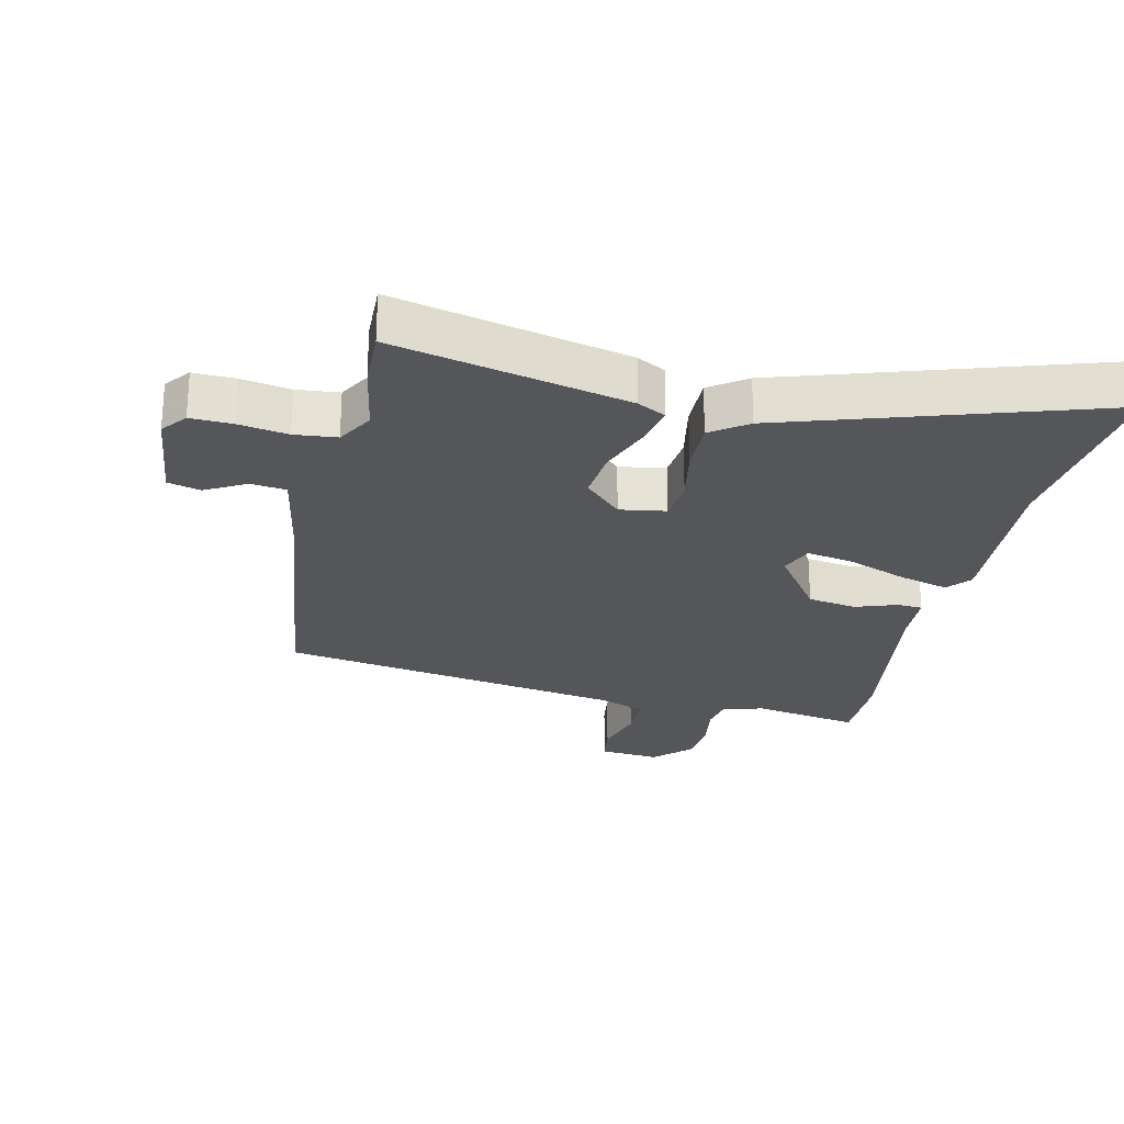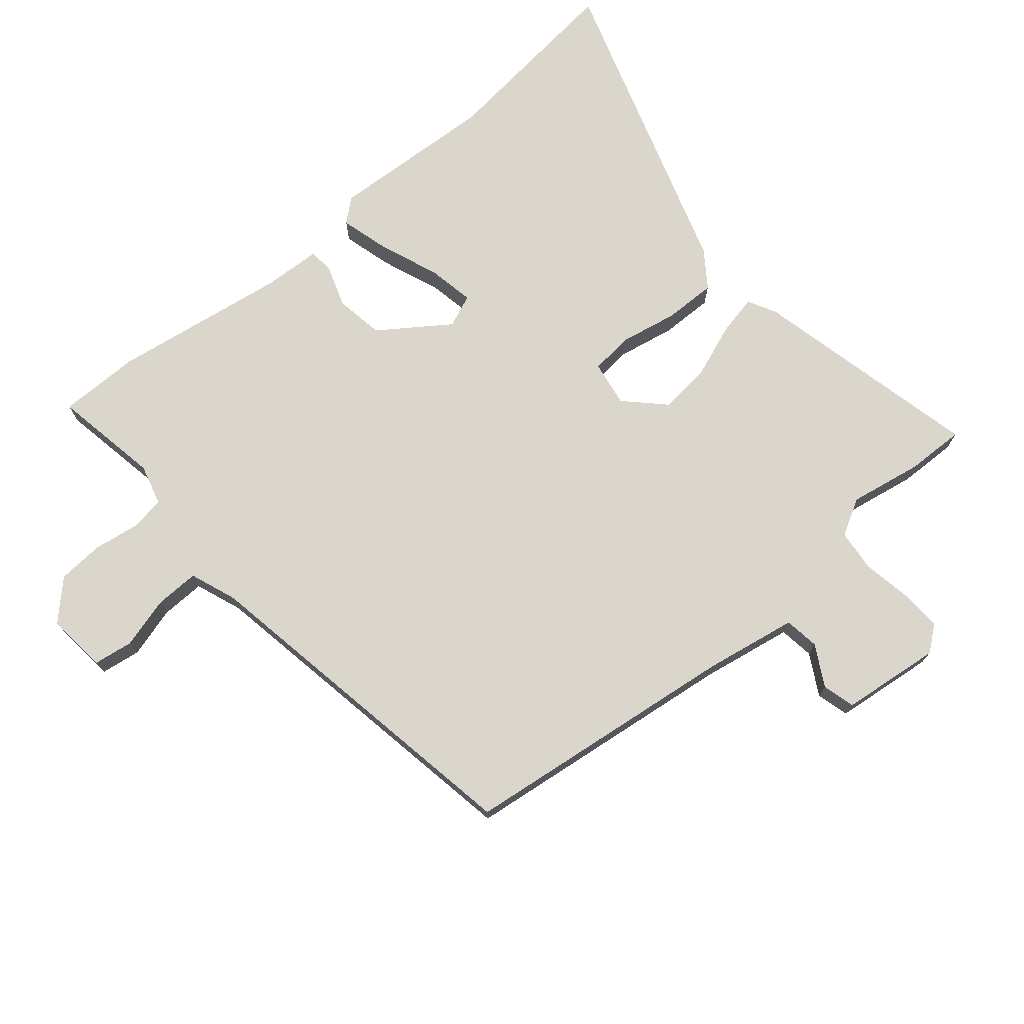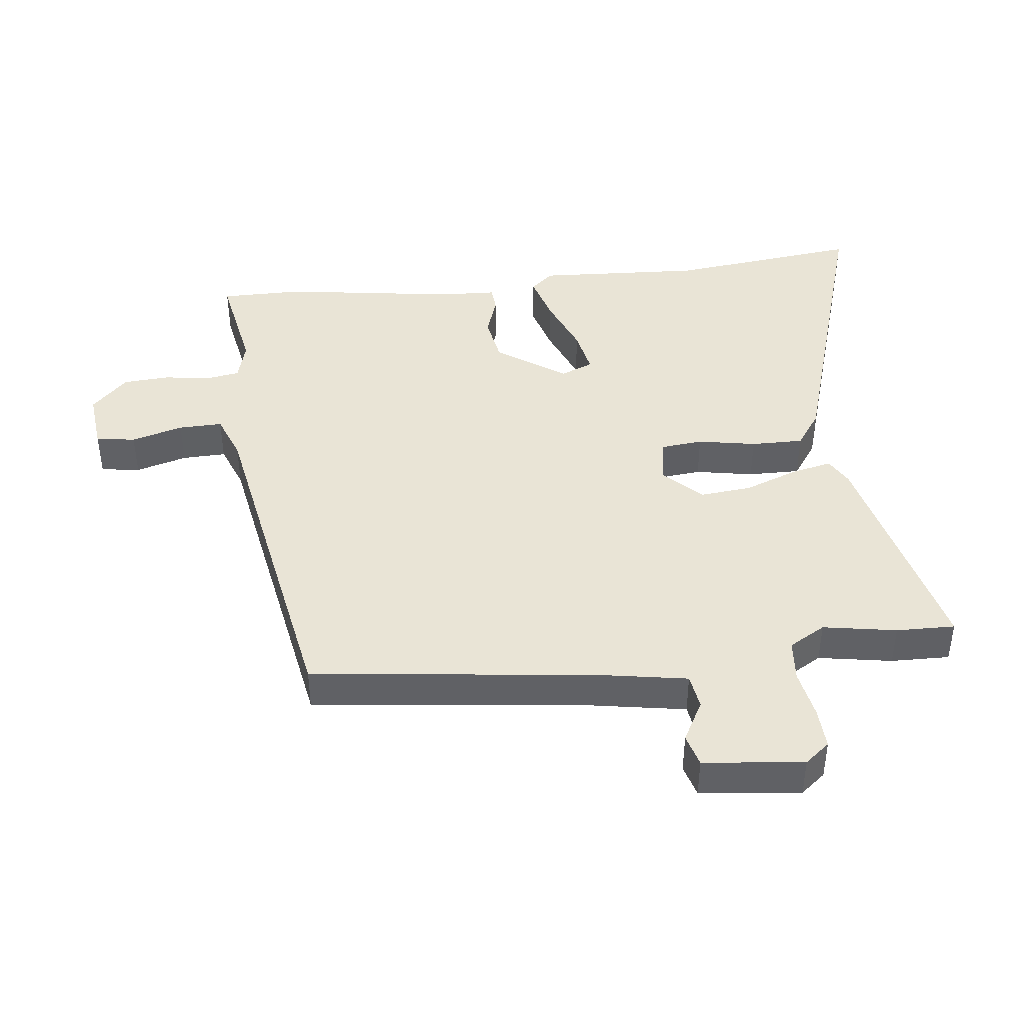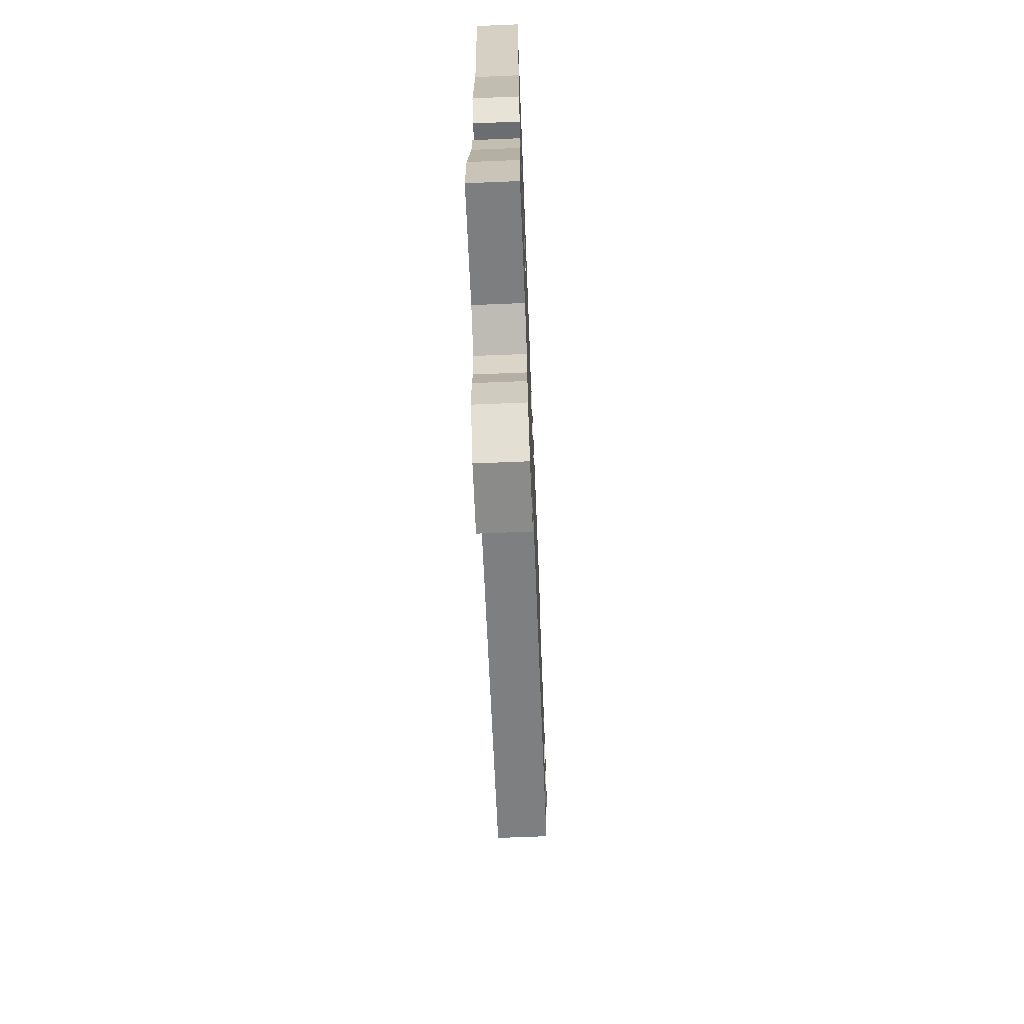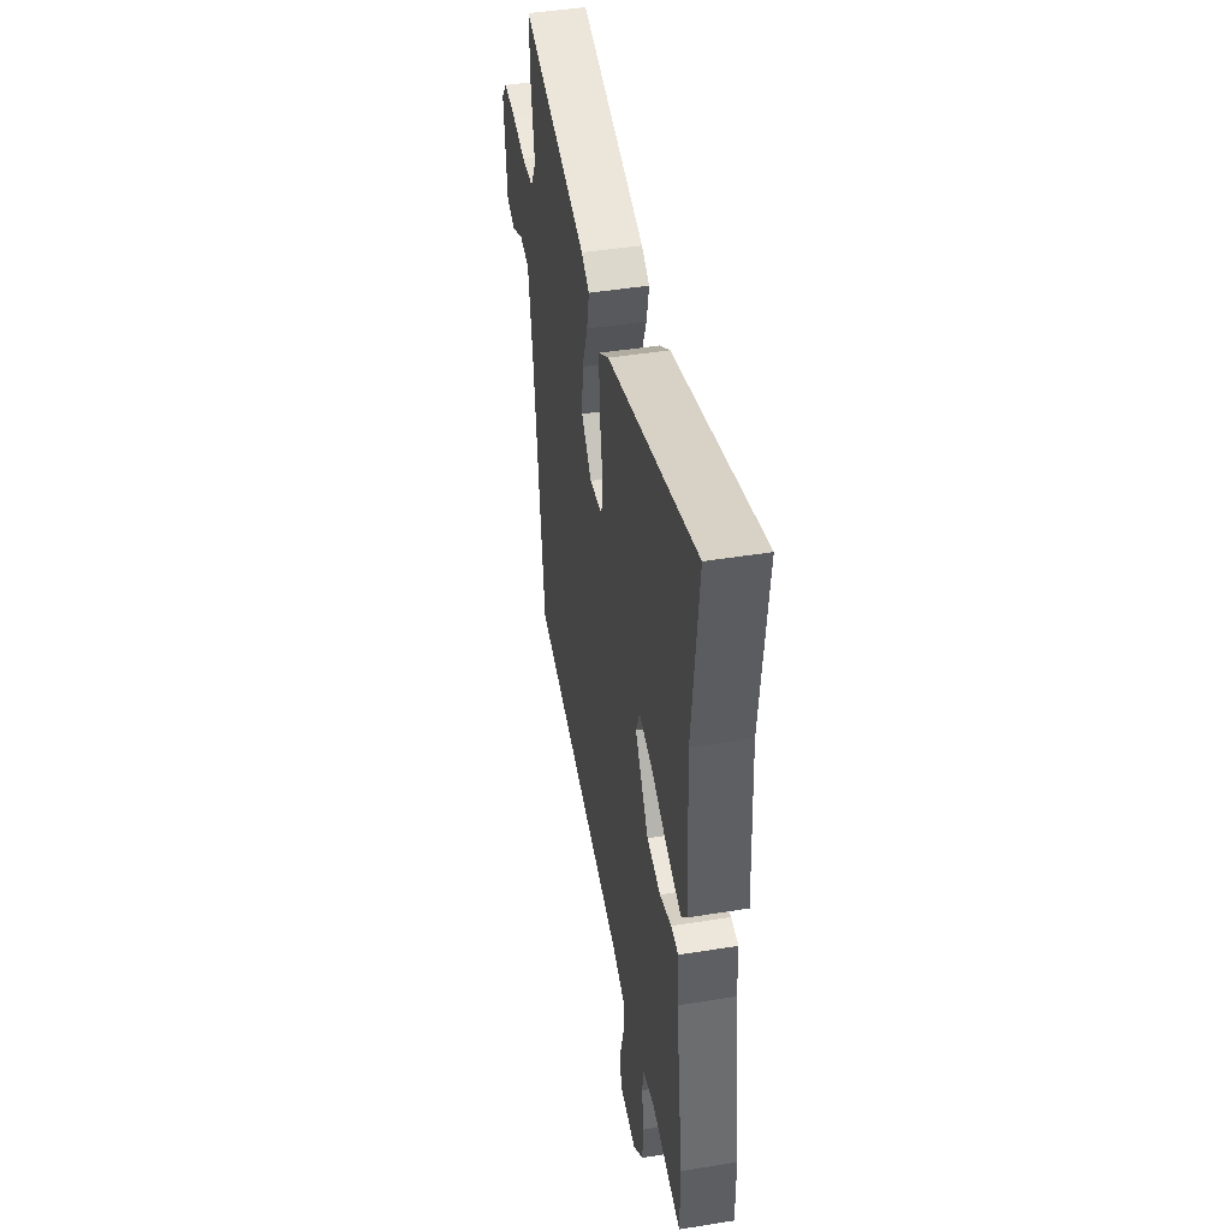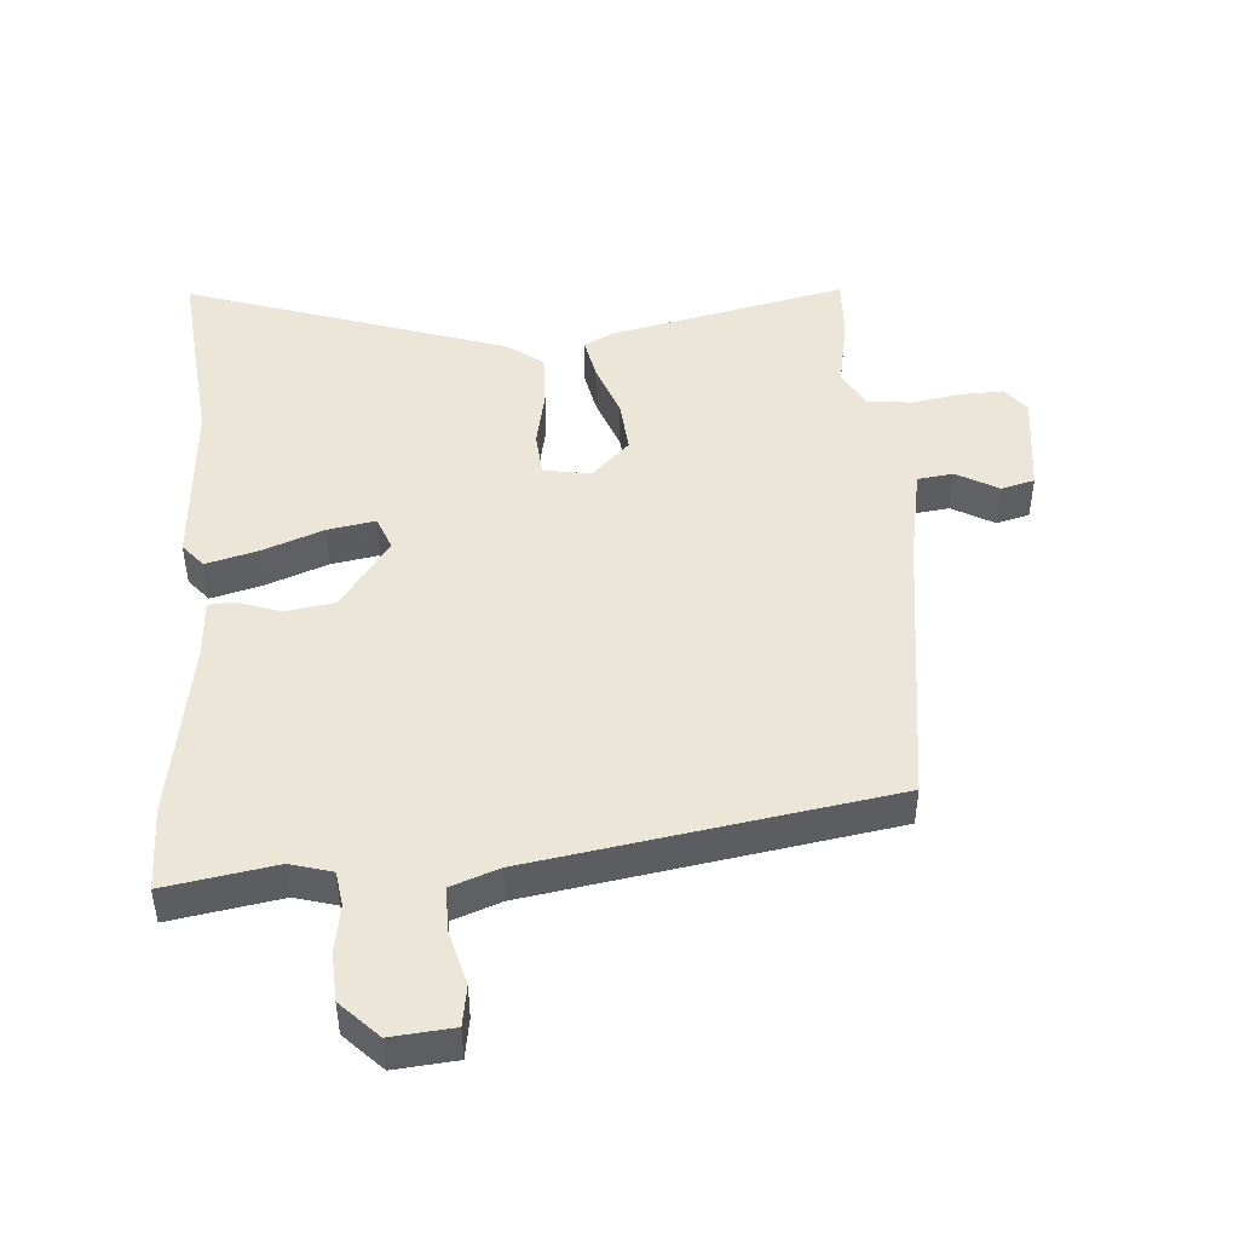
<metadata>
{"format":"obj","ext":"obj","renderer":"f3d","projection":"perspective","resolution":1024,"background":"white","views":[{"elev":-25.3,"azim":-12.3,"up":"+Y"},{"elev":73.6,"azim":-129.8,"up":"+Y"},{"elev":42.5,"azim":-96.6,"up":"+Y"},{"elev":-69.7,"azim":92.3,"up":"+Z"},{"elev":45.2,"azim":79.4,"up":"+Z"},{"elev":46.6,"azim":176.7,"up":"+Y"}]}
</metadata>
<code>
v 0.516 0.07 0.636
v 0.481 0.07 0.335
v 0.495 0.07 0.073
v 0.464 0.07 0.037
v 0.386 0.07 0.059
v 0.293 0.07 0.096
v 0.22 0.07 0.11
v 0.199 0.07 0.059
v 0.274 0.07 -0.049
v 0.35 0.07 -0.062
v 0.415 0.07 -0.04
v 0.455 0.07 -0.043
v 0.459 0.07 -0.132
v 0.5 0.07 -0.409
v 0.5 0.07 -0.537
v 0.332 0.07 -0.506
v 0.268 0.07 -0.523
v 0.259 0.07 -0.576
v 0.27 0.07 -0.649
v 0.265 0.07 -0.722
v 0.208 0.07 -0.778
v 0.113 0.07 -0.768
v 0.104 0.07 -0.706
v 0.127 0.07 -0.625
v 0.129 0.07 -0.556
v 0.056 0.07 -0.528
v -0.488 0.07 -0.431
v -0.54 0.07 0.007
v -0.565 0.07 0.152
v -0.62 0.07 0.16
v -0.684 0.07 0.125
v -0.735 0.07 0.139
v -0.752 0.07 0.296
v -0.721 0.07 0.335
v -0.656 0.07 0.332
v -0.579 0.07 0.318
v -0.513 0.07 0.324
v -0.48 0.07 0.381
v -0.5 0.07 0.496
v -0.502 0.07 0.588
v -0.14 0.07 0.502
v -0.096 0.07 0.478
v -0.11 0.07 0.414
v -0.142 0.07 0.33
v -0.15 0.07 0.249
v -0.093 0.07 0.191
v -0.021 0.07 0.202
v -0.014 0.07 0.269
v -0.031 0.07 0.36
v -0.032 0.07 0.442
v 0.025 0.07 0.482
v 0.516 0 0.636
v 0.481 0 0.335
v 0.495 0 0.073
v 0.464 0 0.037
v 0.386 0 0.059
v 0.293 0 0.096
v 0.22 0 0.11
v 0.199 0 0.059
v 0.274 0 -0.049
v 0.35 0 -0.062
v 0.415 0 -0.04
v 0.455 0 -0.043
v 0.459 0 -0.132
v 0.5 0 -0.409
v 0.5 0 -0.537
v 0.332 0 -0.506
v 0.268 0 -0.523
v 0.259 0 -0.576
v 0.27 0 -0.649
v 0.265 0 -0.722
v 0.208 0 -0.778
v 0.113 0 -0.768
v 0.104 0 -0.706
v 0.127 0 -0.625
v 0.129 0 -0.556
v 0.056 0 -0.528
v -0.488 0 -0.431
v -0.54 0 0.007
v -0.565 0 0.152
v -0.62 0 0.16
v -0.684 0 0.125
v -0.735 0 0.139
v -0.752 0 0.296
v -0.721 0 0.335
v -0.656 0 0.332
v -0.579 0 0.318
v -0.513 0 0.324
v -0.48 0 0.381
v -0.5 0 0.496
v -0.502 0 0.588
v -0.14 0 0.502
v -0.096 0 0.478
v -0.11 0 0.414
v -0.142 0 0.33
v -0.15 0 0.249
v -0.093 0 0.191
v -0.021 0 0.202
v -0.014 0 0.269
v -0.031 0 0.36
v -0.032 0 0.442
v 0.025 0 0.482
f 48 49 50 51
f 47 48 51 1
f 41 42 43 44
f 41 44 45
f 38 39 40 41
f 37 38 41 45
f 36 37 45 46
f 34 35 36 46
f 30 31 32 33
f 29 30 33 34
f 26 27 28
f 25 26 28 29
f 21 22 23 24
f 21 24 25
f 18 19 20 21
f 17 18 21 25
f 16 17 25 29
f 13 14 15 16
f 10 11 12 13
f 9 10 13 16
f 8 9 16 29
f 3 4 5 6
f 2 3 6 7
f 47 1 2 7
f 46 47 7 8
f 8 29 34 46
f 102 101 100 99
f 52 102 99 98
f 95 94 93 92
f 96 95 92
f 92 91 90 89
f 96 92 89 88
f 97 96 88 87
f 97 87 86 85
f 84 83 82 81
f 85 84 81 80
f 79 78 77
f 80 79 77 76
f 75 74 73 72
f 76 75 72
f 72 71 70 69
f 76 72 69 68
f 80 76 68 67
f 67 66 65 64
f 64 63 62 61
f 67 64 61 60
f 80 67 60 59
f 57 56 55 54
f 58 57 54 53
f 58 53 52 98
f 59 58 98 97
f 97 85 80 59
f 1 52 53 2
f 2 53 54 3
f 3 54 55 4
f 4 55 56 5
f 5 56 57 6
f 6 57 58 7
f 7 58 59 8
f 8 59 60 9
f 9 60 61 10
f 10 61 62 11
f 11 62 63 12
f 12 63 64 13
f 13 64 65 14
f 14 65 66 15
f 15 66 67 16
f 16 67 68 17
f 17 68 69 18
f 18 69 70 19
f 19 70 71 20
f 20 71 72 21
f 21 72 73 22
f 22 73 74 23
f 23 74 75 24
f 24 75 76 25
f 25 76 77 26
f 26 77 78 27
f 27 78 79 28
f 28 79 80 29
f 29 80 81 30
f 30 81 82 31
f 31 82 83 32
f 32 83 84 33
f 33 84 85 34
f 34 85 86 35
f 35 86 87 36
f 36 87 88 37
f 37 88 89 38
f 38 89 90 39
f 39 90 91 40
f 40 91 92 41
f 41 92 93 42
f 42 93 94 43
f 43 94 95 44
f 44 95 96 45
f 45 96 97 46
f 46 97 98 47
f 47 98 99 48
f 48 99 100 49
f 49 100 101 50
f 50 101 102 51
f 51 102 52 1

</code>
